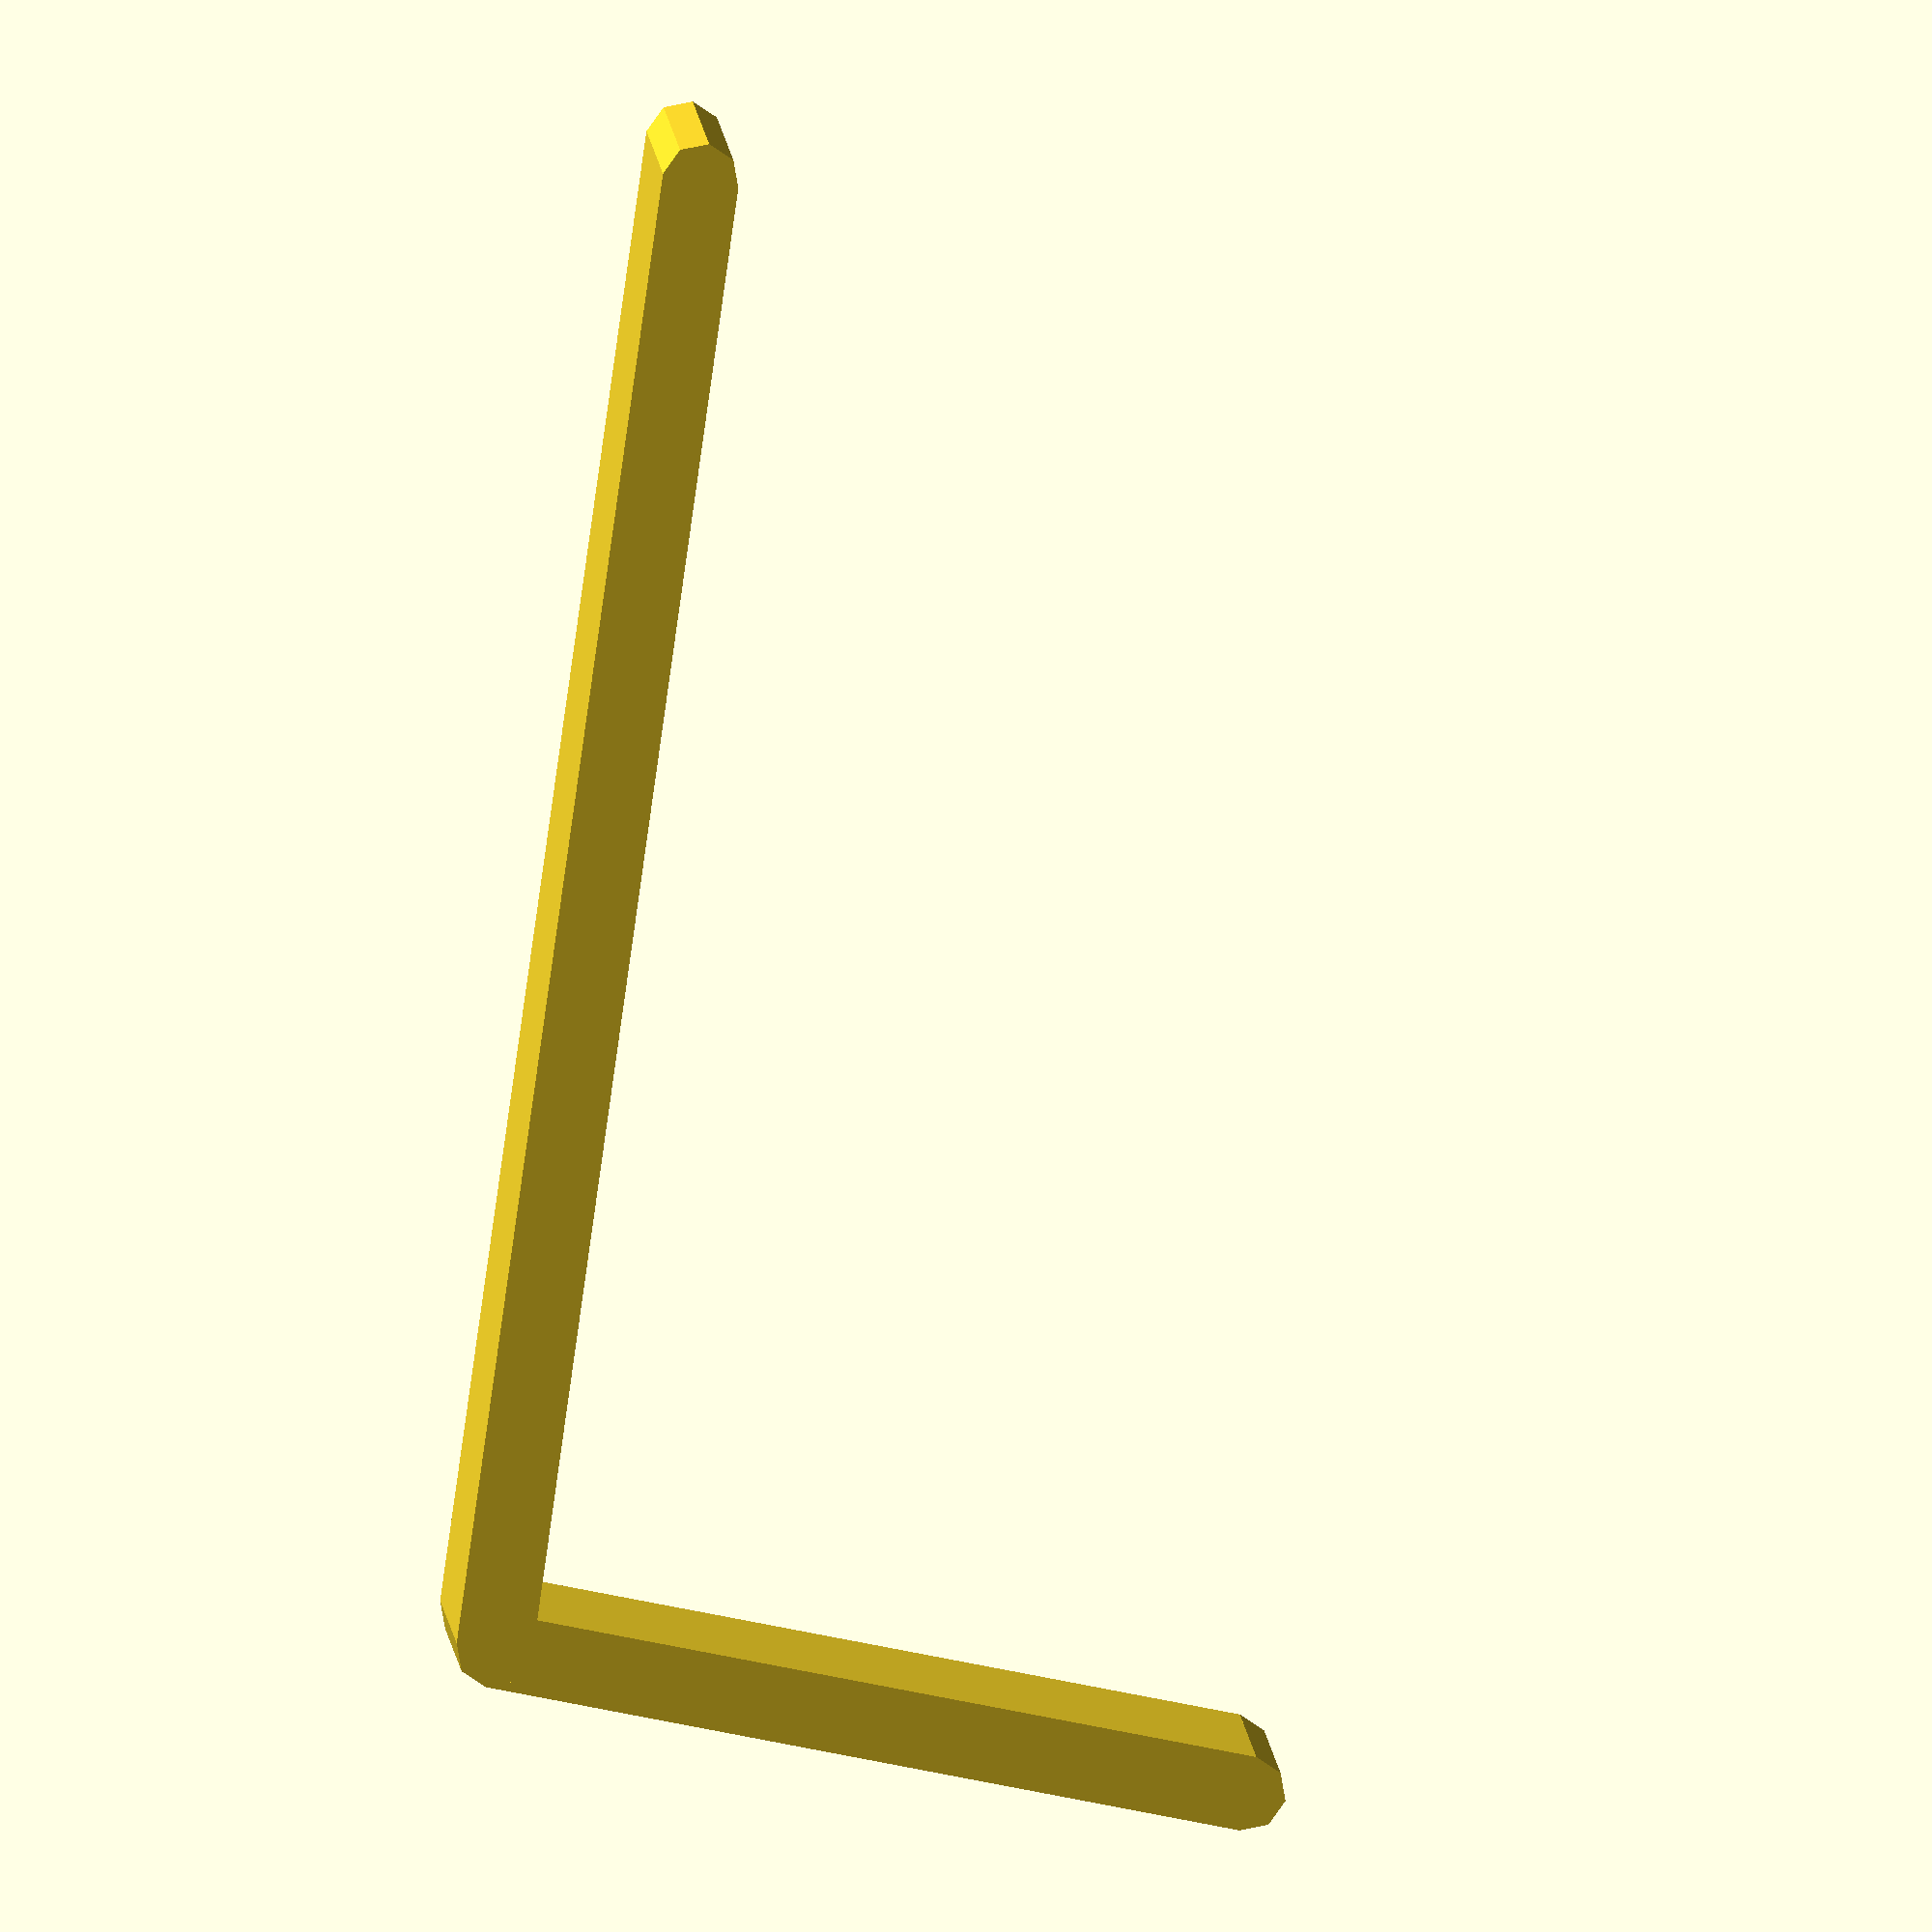
<openscad>


/* [Boiler Plate] */

$fa = 1;
$fs = 0.4;
eps = 0.001;

infinity = 50;

/* [Logging] */

log_verbosity_choice = "INFO"; // ["WARN", "INFO", "DEBUG"]

/* [Hidden] */

CRITICAL = 50; 
FATAL = CRITICAL;
ERROR = 40; 
WARNING = 30; 
WARN = WARNING;
INFO = 20; 
DEBUG = 10; 
NOTSET = 0;

IMPORTANT = 25;

/* [Dimensions] */

o2_o4 = 20; // [ 1 : 1 : 100]
o2_a = 10; // [ 1 : 1 : 100]
a_b = 20; // [ 1 : 1 : 100]
o4_b= 20; // [ 1 : 1 : 100]

theta1 = 0; // The angle between the fixed pivots
theta2 = 90; // [ 0 : 1 : 360]

h = 2; // [ 1 : 1 : 10]
d = 1;  // [ 1 : 1 : 10]




theta3 = 10; // To be calculated!
theta4 = 280; // To be calculated

angles = [theta1, theta2, theta3, theta4];
bars = [o2_o4, o2_a, a_b, o4_b]; // Input



log_verbosity = 
    log_verbosity_choice == "WARN" ? WARN :
    log_verbosity_choice == "INFO" ? INFO : 
    log_verbosity_choice == "DEBUG" ? DEBUG : 
    NOTSET;
    

module end_of_customization() {}

function v_cumsum(v) = [for (a = v[0]-v[0], i = 0; i < len(v); a = a+v[i], i = i+1) a+v[i]];
    




module log_v1(label, v1, level=INFO, important=0) {
    overridden_level = max(level, important);
    if (overridden_level >= log_verbosity) { 
        style = overridden_level >= IMPORTANT ? 
            "<b style='color:OrangeRed'><font size=\"+2\">" : 
            "";
        echo(style, "---");
        echo(style, label, "= [");
        for (v = v1) {
            echo(style, "-........", v);
        }
        echo(style, "-------]");
        echo(style, " ");
    }
} 

module pivot() {
    cylinder(d=d, h=h, center=true);
}


module link_o2_a(bars, angles) {
    theta2 = angles[1]; 
    o2_a = bars[1];
    rotate([0, 0, theta2]) {
        pivot();
        
        translate([o2_a, 0, 0]) { 
            pivot();
        }
        translate([o2_a/2, 0, 0]) cube([o2_a, 1, h], center=true);
    }
    
}

module link_ab(bars, angles) {
    theta2 = angles[1];
    theta3 = angles[2];
    a_x = cos(angles[1])*bars[1];
    a_y = sin(angles[1])*bars[1];
    hull() {
        translate([a_x, a_y, 0]) {
            pivot();    
        }
        b_x = cos(angles[2])*bars[2] + a_x;
        b_y = sin(angles[2])*bars[1] + a_y;
        translate([b_x, b_y, 0]) {
            pivot();
        }
    }
}


link_o2_a(bars, angles);
link_ab(bars, angles);

function calc_ds(b, a) = [cos(a)*b, sin(a)*b , 0 ];

module show_linkage_chain(bars, angles) {
    ds = [ for (i = [0 : len(angles)-1]) 
        calc_ds(bars[i], angles[i])
    ];
    log_v1("ds", ds, DEBUG);
    s = v_cumsum(ds);
    log_v1("s", s, DEBUG, IMPORTANT);
}

show_linkage_chain(bars, angles);










































</openscad>
<views>
elev=344.0 azim=282.8 roll=353.9 proj=o view=wireframe
</views>
